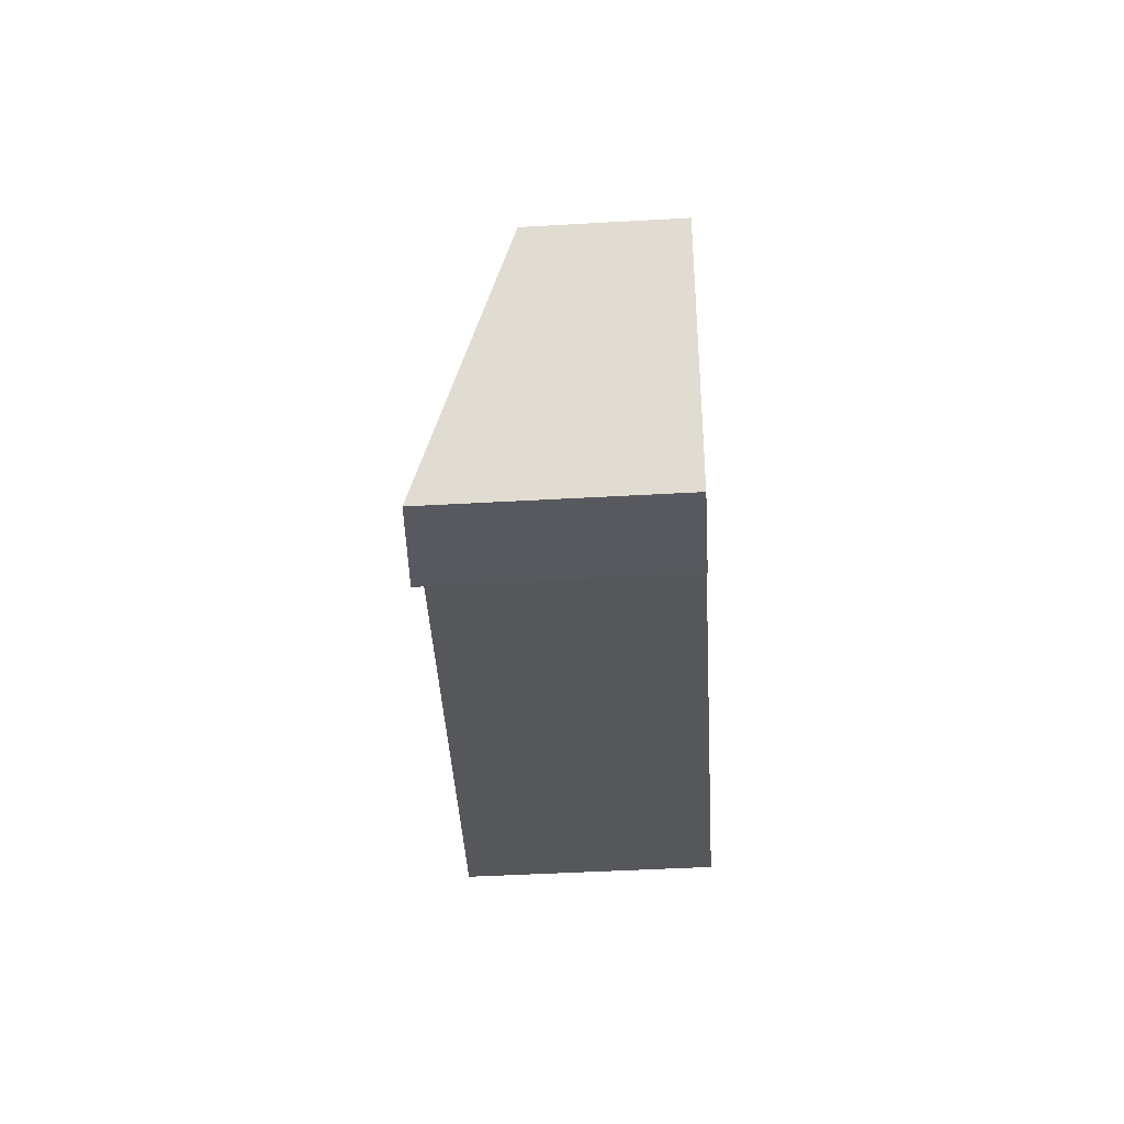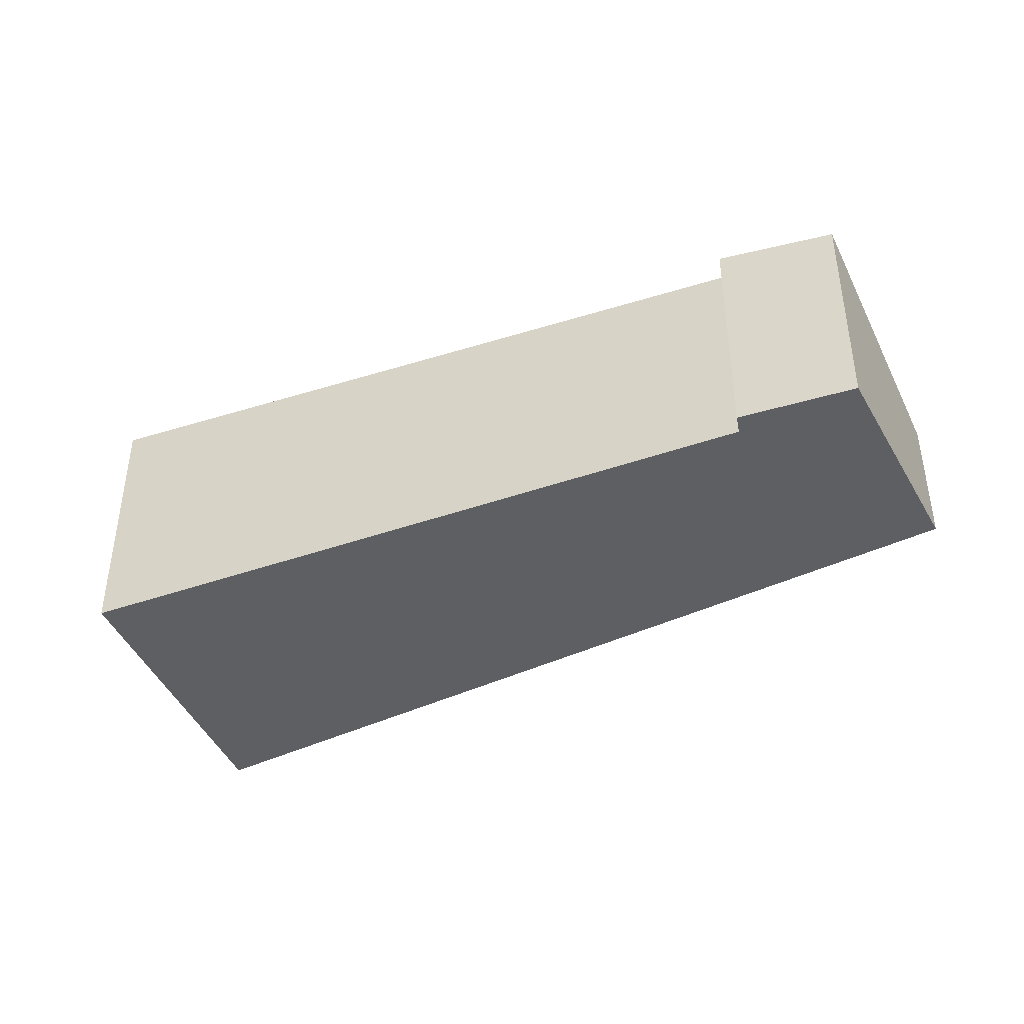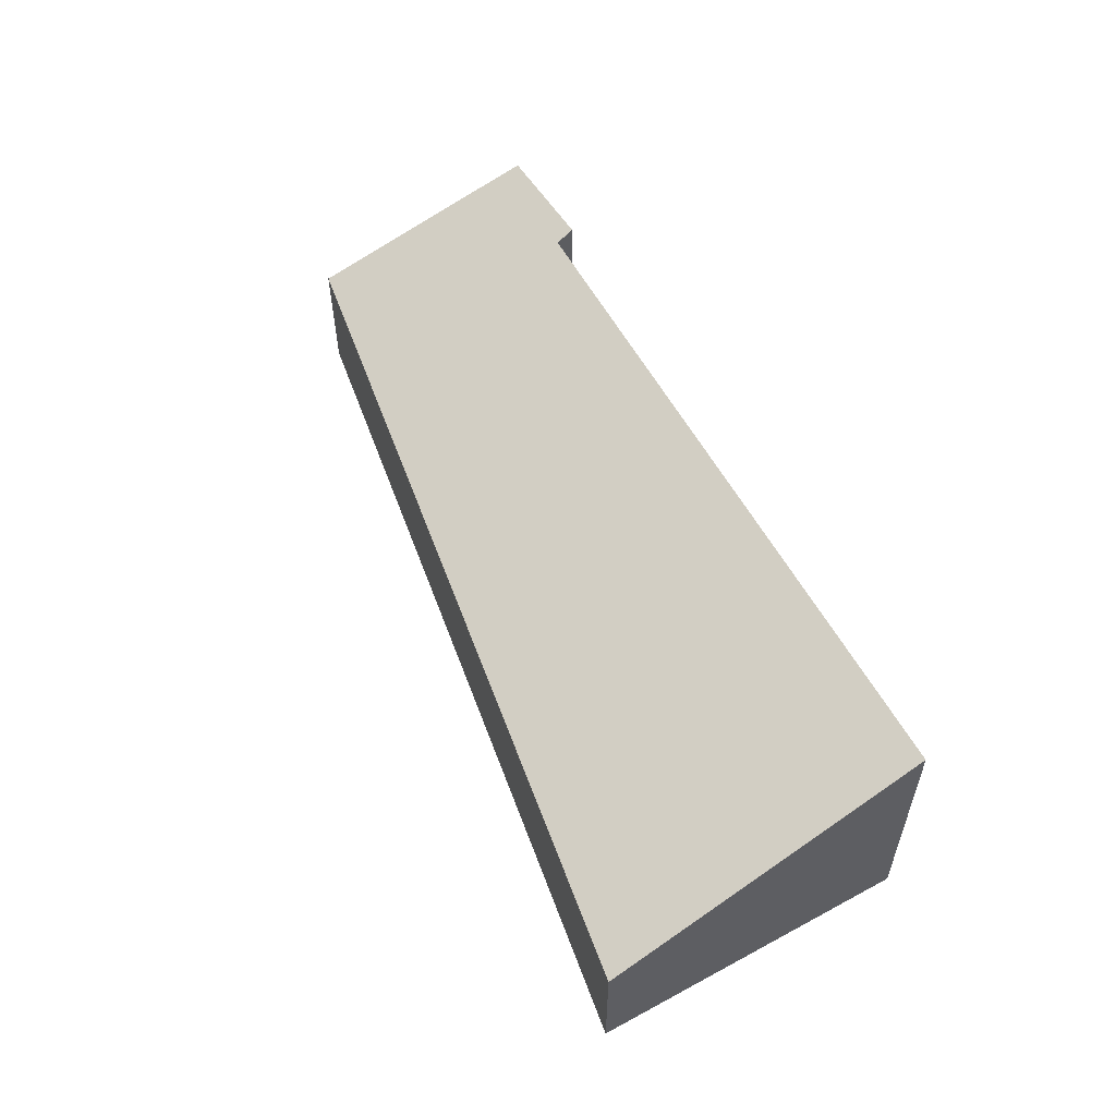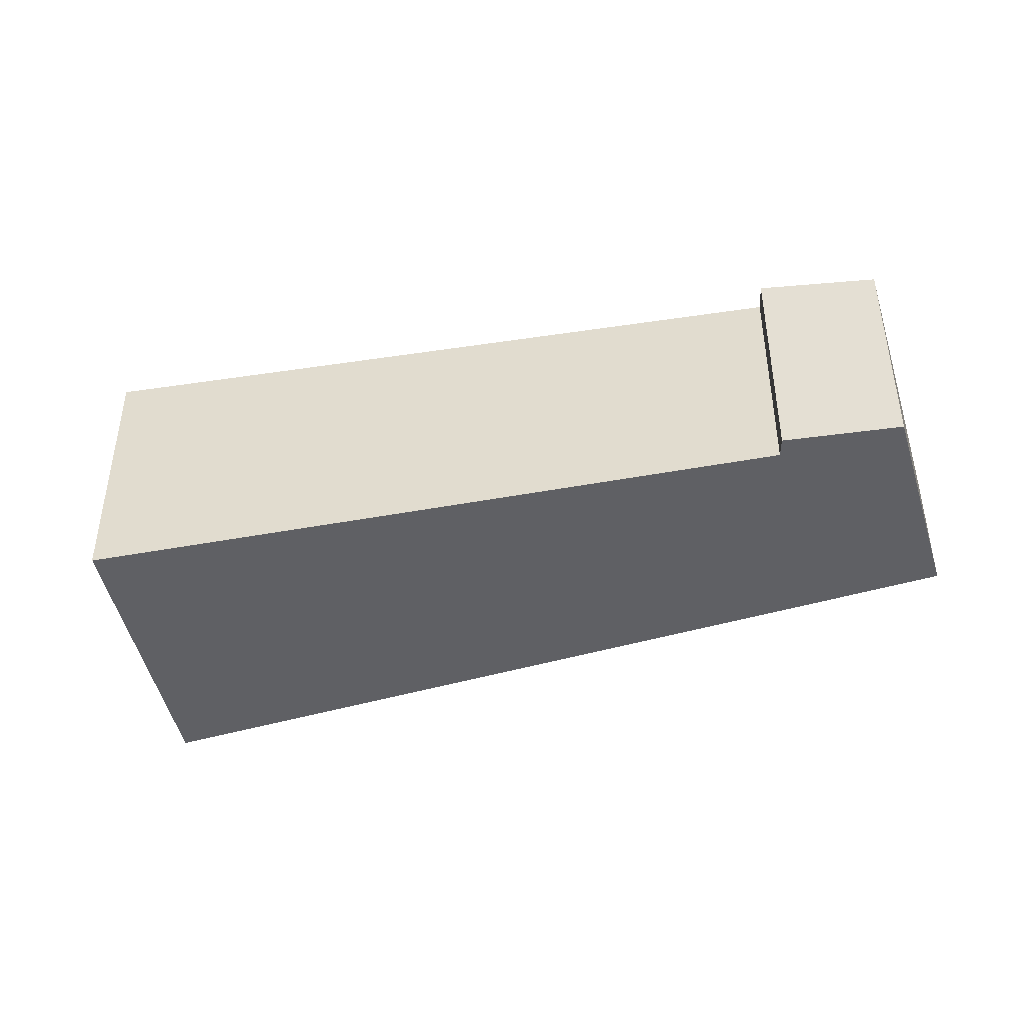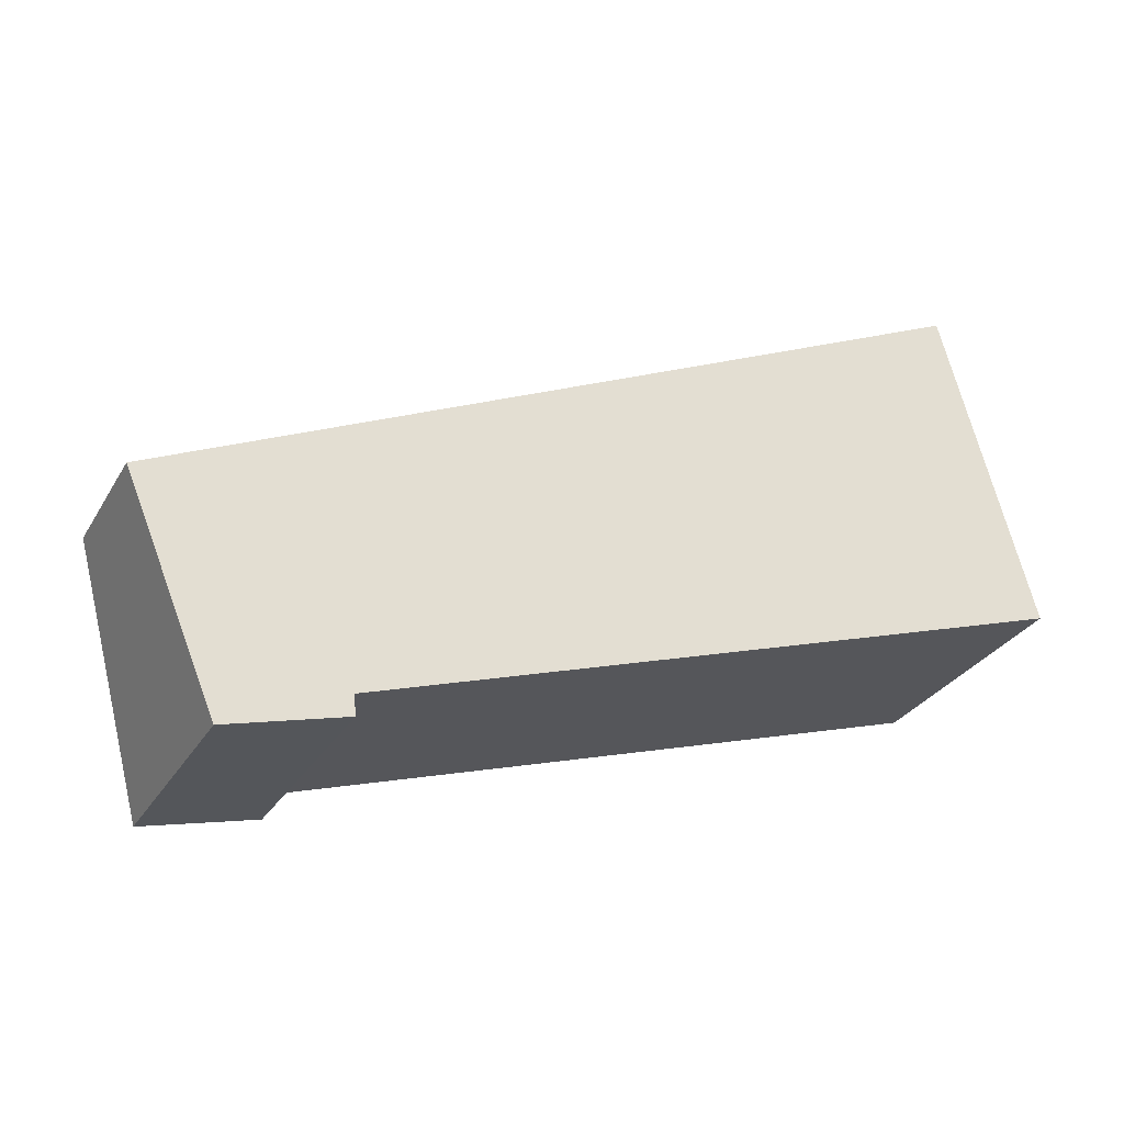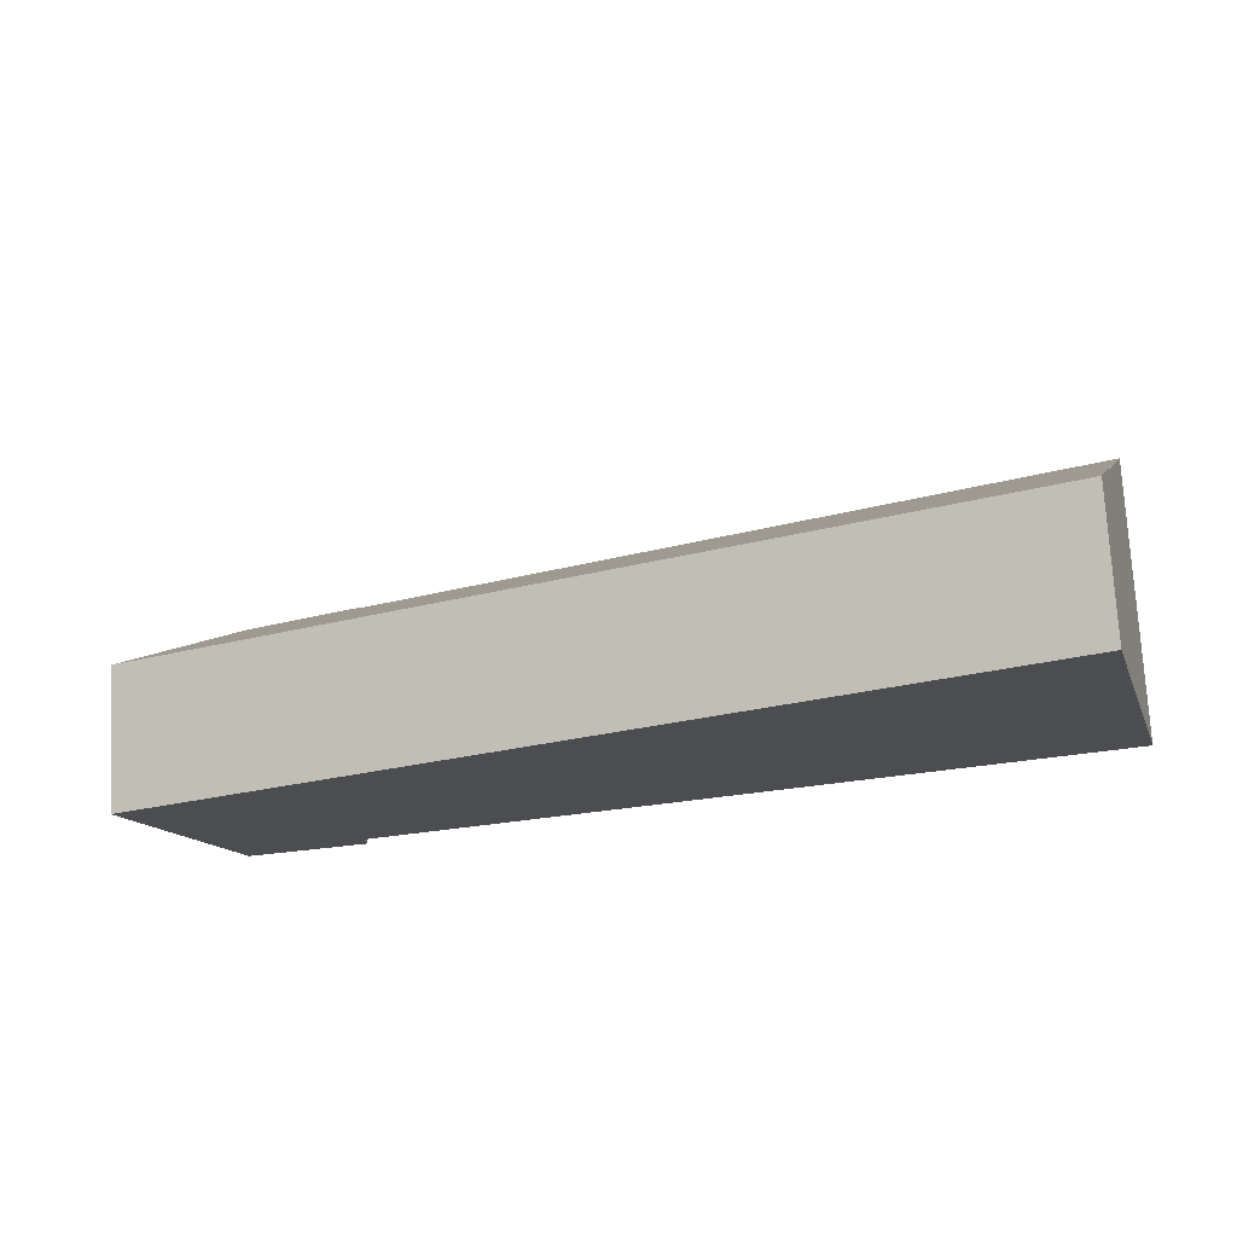
<metadata>
{"format":"obj","ext":"obj","renderer":"f3d","projection":"perspective","resolution":1024,"background":"white","views":[{"elev":-45.2,"azim":-86.2,"up":"+Z"},{"elev":-41.3,"azim":-174.8,"up":"+Y"},{"elev":57.1,"azim":44.9,"up":"+Y"},{"elev":-43.2,"azim":174.6,"up":"+Y"},{"elev":-29.3,"azim":-25.2,"up":"+Z"},{"elev":73.6,"azim":-3.0,"up":"+Z"}]}
</metadata>
<code>
v  0 1.888 1.156e-16
v  2.875 3.26 -2.584
v  1.257 3.145 -3.01
v  2.849 3.158 -2.305
v  11.33 1.888 5.29
v  9.236 3.477 -0.237
v  12.57 3.644 0.843
v  12.46 3.477 1.265
v  2.875 1.582e-16 -2.584
v  1.257 1.843e-16 -3.01
v  12.57 -5.162e-17 0.843
v  9.236 1.451e-17 -0.237
v  2.849 1.411e-16 -2.305
v  0 0 0
v  11.33 -3.239e-16 5.29
v  12.46 -7.746e-17 1.265
g defaultobject
f 1 2 3
f 2 1 4
f 4 1 5
f 4 5 6
f 6 5 7
f 7 5 8
f 9 3 2
f 3 9 10
f 11 6 7
f 6 11 4
f 4 11 12
f 4 12 13
f 10 1 3
f 1 10 14
f 14 5 1
f 5 14 15
f 15 8 5
f 8 15 16
f 8 16 7
f 7 16 11
f 4 9 2
f 9 4 13
f 9 13 10
f 10 15 14
f 15 10 13
f 15 13 12
f 15 12 16
f 16 12 11

</code>
